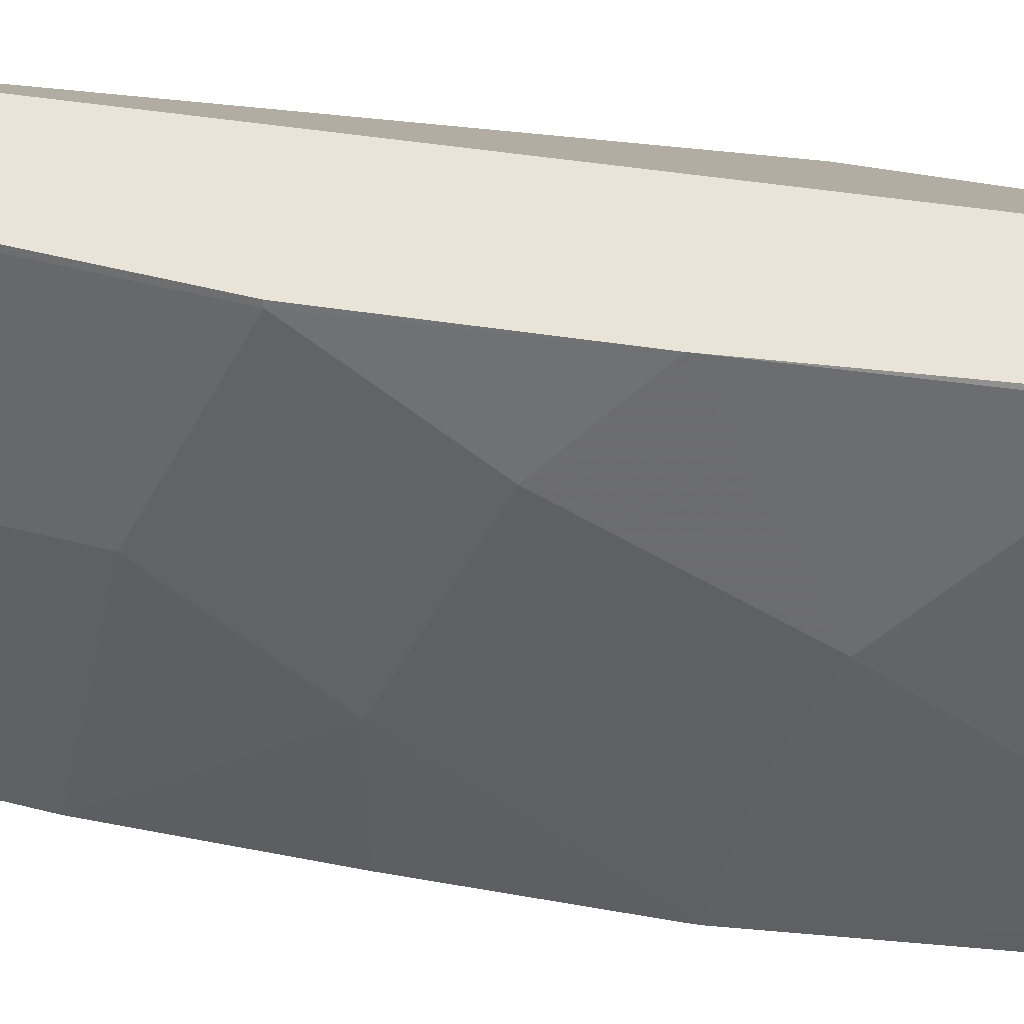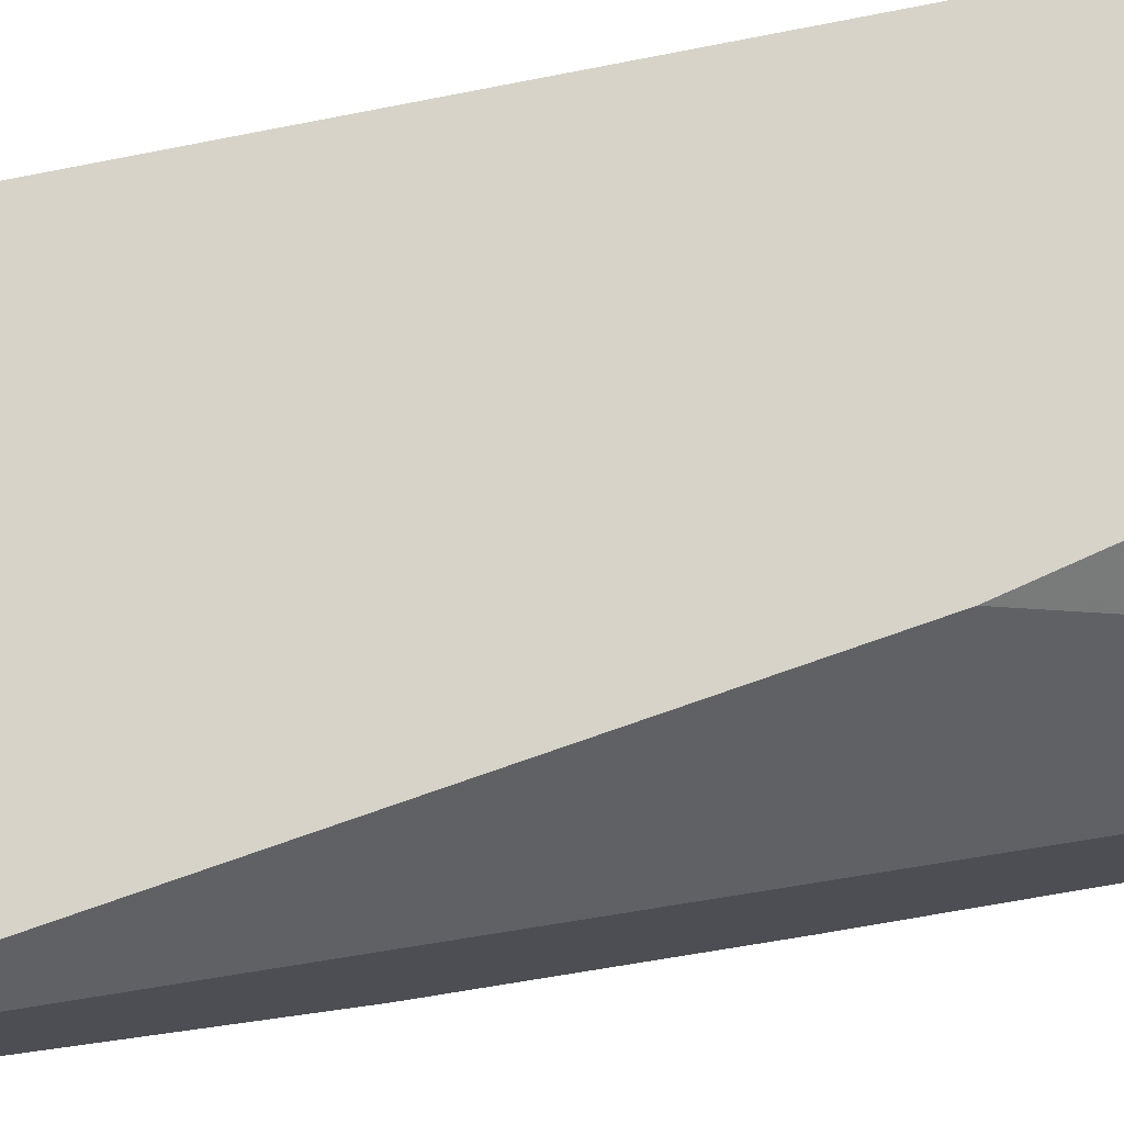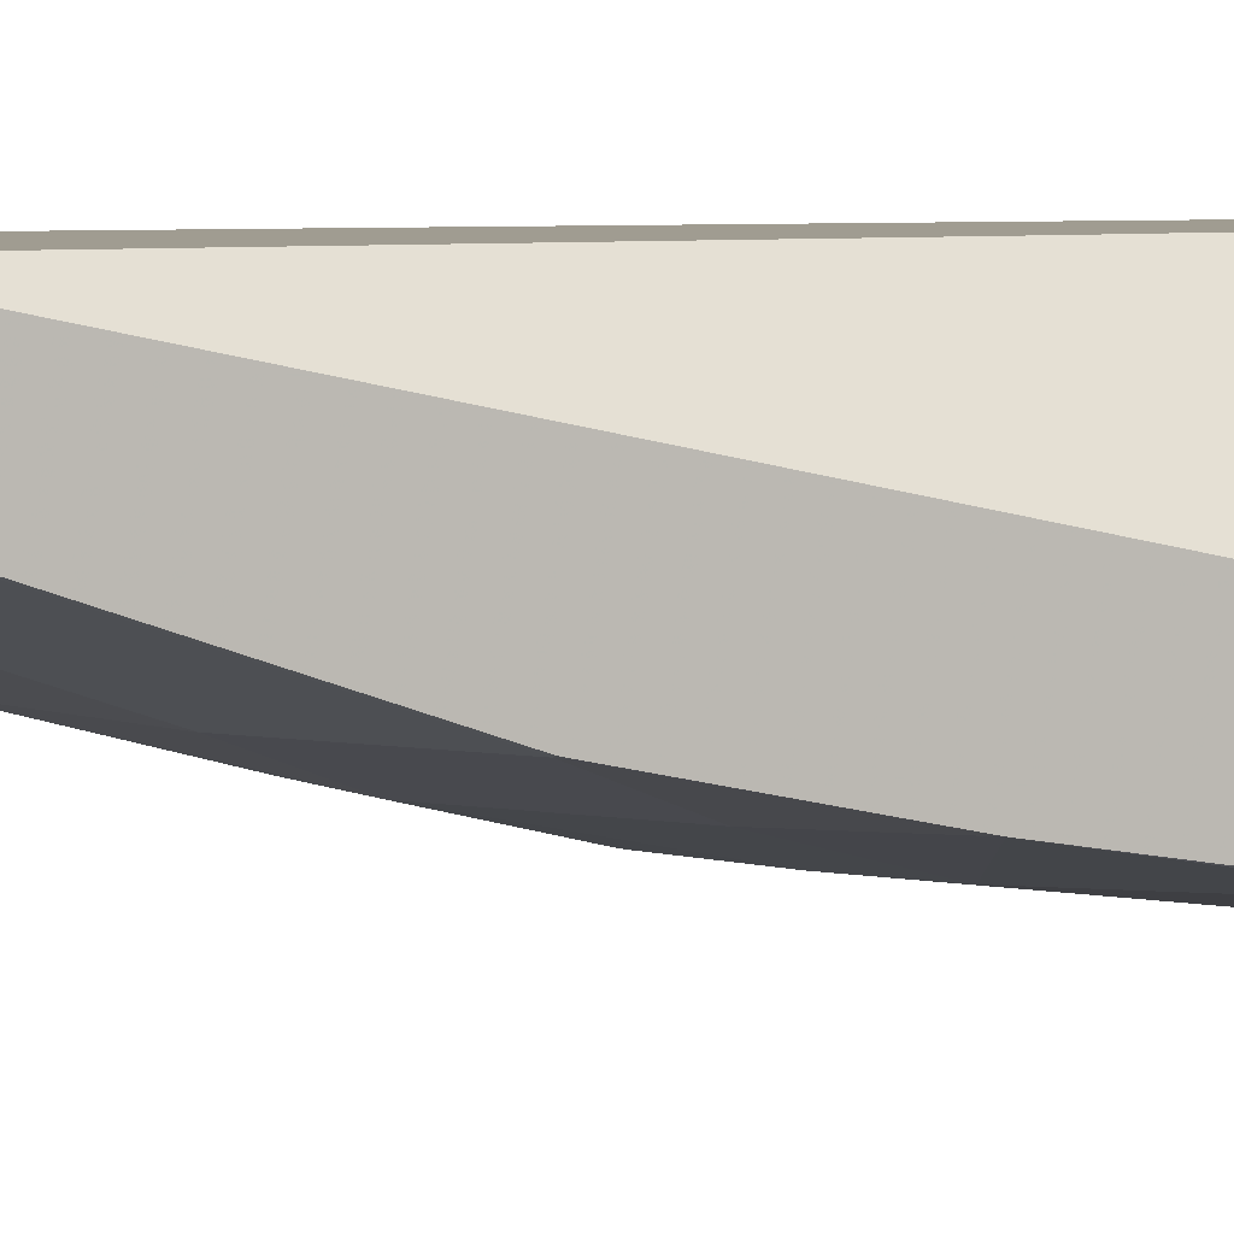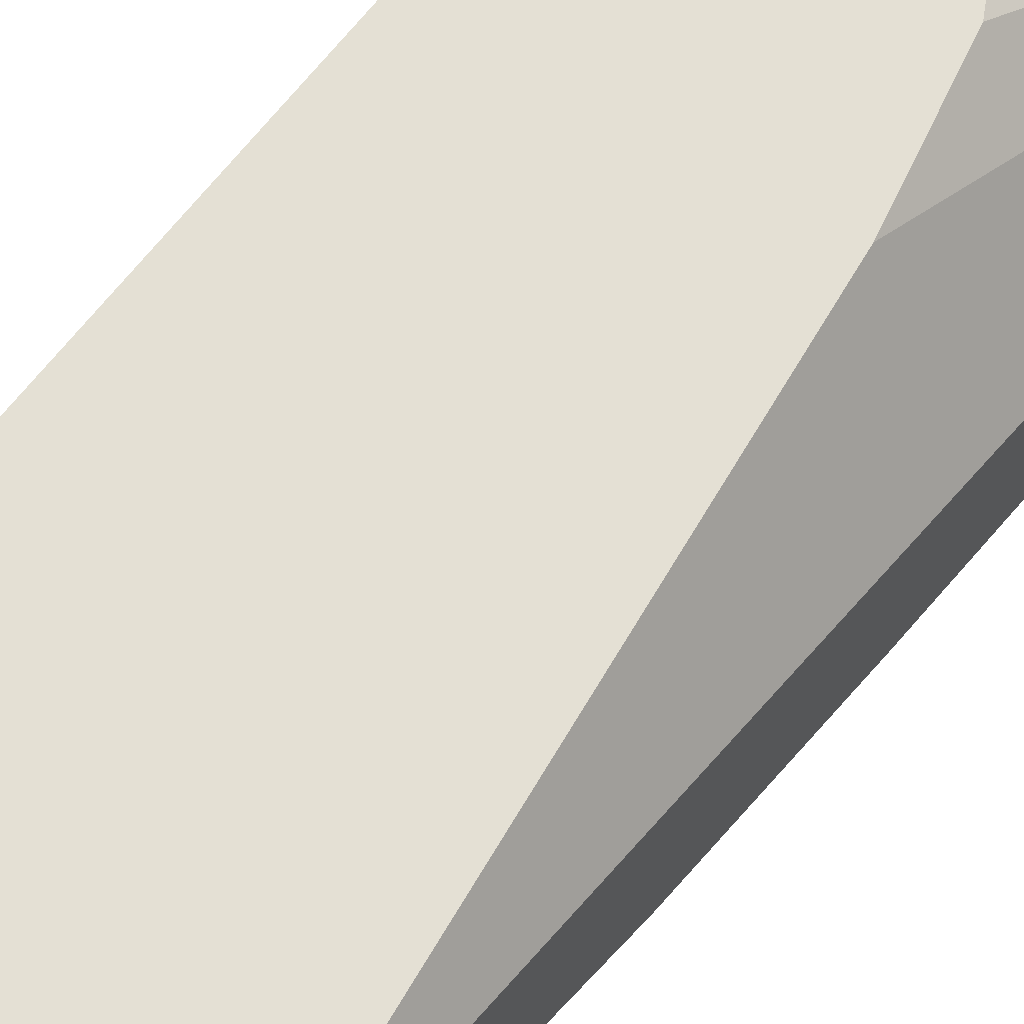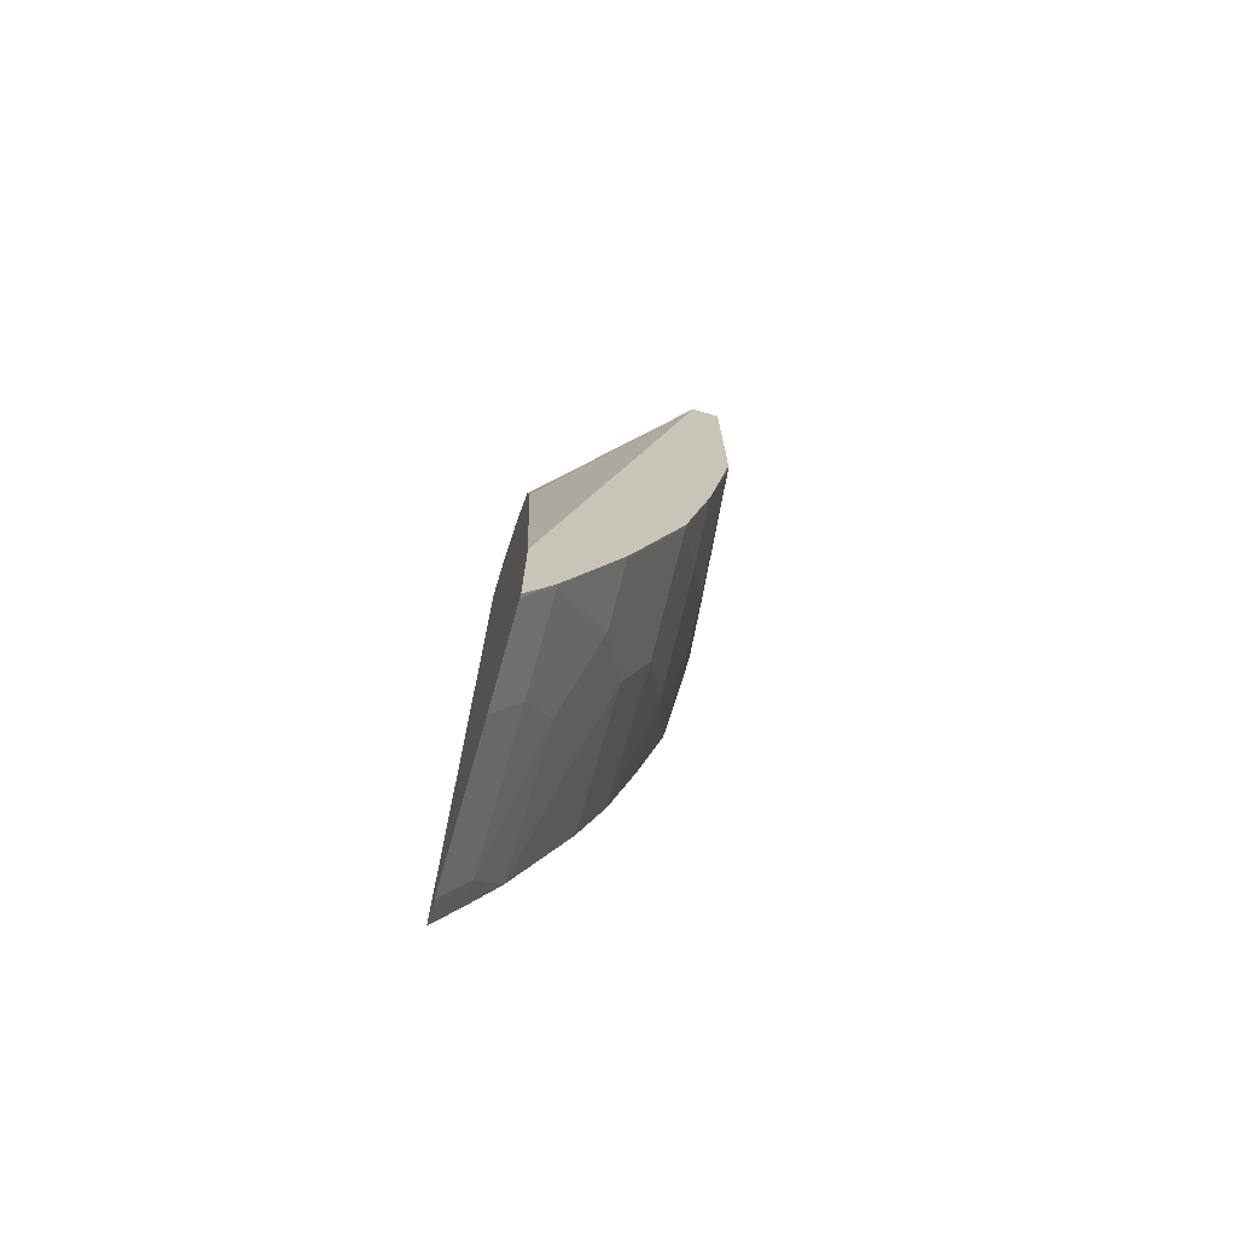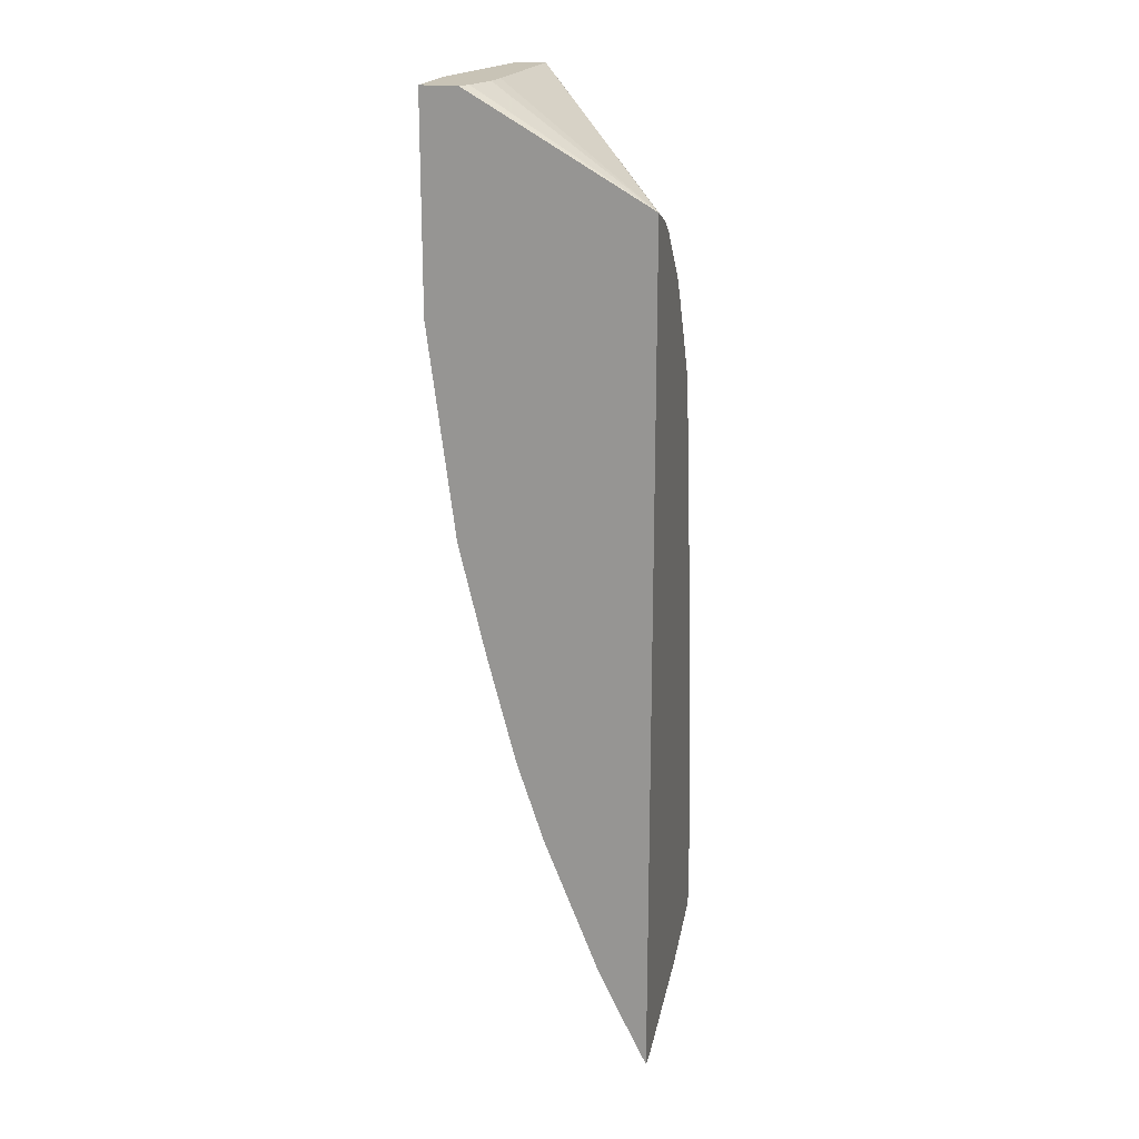
<metadata>
{"format":"obj","ext":"obj","renderer":"f3d","projection":"perspective","resolution":1024,"background":"white","views":[{"elev":-46.3,"azim":-89.0,"up":"+Y"},{"elev":76.1,"azim":-101.3,"up":"+Y"},{"elev":4.3,"azim":-116.7,"up":"+Y"},{"elev":66.1,"azim":-141.8,"up":"+Y"},{"elev":-73.3,"azim":-106.4,"up":"+Z"},{"elev":19.4,"azim":103.1,"up":"+Z"}]}
</metadata>
<code>
v -0.2328 -0.4398 0.05581
v -0.1257 -0.4607 0.02088
v -0.1047 -0.4607 0.05581
v -0.2328 -0.4176 0.05581
v -0.2328 -0.4398 -0.1233
v -0.1257 -0.4607 -0.02096
v -0.04625 -0.4607 0.05581
v -0.1047 -0.4188 0.05581
v -0.04625 -0.2942 -0.02424
v -0.07101 -0.2942 -0.03372
v -0.08171 -0.2942 -0.04087
v -0.08481 -0.2942 -0.04298
v -0.1037 -0.2942 -0.06179
v -0.1152 -0.2942 -0.07331
v -0.1246 -0.2942 -0.08279
v -0.1267 -0.2942 -0.08585
v -0.1338 -0.2942 -0.09657
v -0.157 -0.2942 -0.1362
v -0.1722 -0.2942 -0.1628
v -0.188 -0.2942 -0.2309
v -0.2328 -0.2942 -0.5511
v -0.2328 -0.4392 -0.1445
v -0.2303 -0.4398 -0.1467
v -0.1047 -0.4607 -0.06289
v -0.04625 -0.4323 0.05581
v -0.04625 -0.4607 -0.1047
v -0.08517 -0.4202 0.05581
v -0.05582 -0.4276 0.05581
v -0.04625 -0.2942 -0.689
v -0.2328 -0.2942 -0.6456
v -0.2328 -0.4188 -0.2723
v -0.1466 -0.4398 -0.2304
v -0.06283 -0.4607 -0.1047
v -0.04625 -0.4398 -0.2679
v -0.04625 -0.2947 -0.6881
v -0.06283 -0.2942 -0.689
v -0.2303 -0.2942 -0.6471
v -0.2328 -0.3074 -0.62
v -0.2328 -0.3979 -0.3745
v -0.2303 -0.3979 -0.3769
v -0.1885 -0.4188 -0.3142
v -0.1047 -0.4398 -0.2513
v -0.1047 -0.4188 -0.356
v -0.04625 -0.4387 -0.2729
v -0.04625 -0.3072 -0.6631
v -0.06283 -0.3072 -0.6631
v -0.1675 -0.2942 -0.668
v -0.1675 -0.3072 -0.6422
v -0.2303 -0.3002 -0.6352
v -0.2328 -0.3135 -0.6076
v -0.2303 -0.3141 -0.6073
v -0.2328 -0.3973 -0.3772
v -0.2303 -0.377 -0.4397
v -0.1466 -0.3979 -0.4188
v -0.04625 -0.3968 -0.4402
v -0.04625 -0.4188 -0.356
v -0.04625 -0.3141 -0.6491
v -0.06283 -0.3141 -0.6491
v -0.1675 -0.3141 -0.6282
v -0.2328 -0.3554 -0.5029
v -0.1466 -0.3351 -0.5864
v -0.1885 -0.356 -0.5235
v -0.2094 -0.3508 -0.5261
v -0.2303 -0.356 -0.5026
v -0.2328 -0.3764 -0.44
v -0.1466 -0.377 -0.4816
v -0.04625 -0.3759 -0.5031
v -0.04625 -0.334 -0.6078
v -0.1047 -0.356 -0.5444
f 35 45 46
f 36 48 47
f 34 43 44
f 35 46 36
f 36 46 48
f 37 47 48
f 39 52 40
f 37 49 38
f 38 49 51
f 38 51 50
f 40 52 65
f 40 65 53
f 34 42 43
f 37 48 49
f 33 42 34
f 9 11 10
f 32 42 33
f 31 41 32
f 31 40 41
f 31 39 40
f 30 37 38
f 29 35 36
f 26 33 34
f 24 32 33
f 23 32 24
f 23 31 32
f 22 31 23
f 9 12 11
f 40 53 54
f 9 13 12
f 32 41 42
f 40 54 41
f 61 69 66
f 41 43 42
f 67 69 68
f 66 69 67
f 62 64 63
f 61 66 62
f 9 14 13
f 61 68 69
f 58 61 59
f 58 68 61
f 57 68 58
f 54 67 55
f 54 66 67
f 54 62 66
f 54 64 62
f 53 64 54
f 53 60 64
f 53 65 60
f 51 63 64
f 43 54 55
f 43 55 56
f 43 56 44
f 45 57 58
f 45 58 46
f 46 58 59
f 41 54 43
f 46 59 48
f 48 51 49
f 50 51 64
f 50 64 60
f 51 59 61
f 51 61 62
f 51 62 63
f 48 59 51
f 9 15 14
f 9 21 20
f 9 17 16
f 4 12 13
f 4 11 12
f 4 10 11
f 4 9 10
f 4 8 9
f 2 7 3
f 2 26 7
f 2 33 26
f 2 24 33
f 2 6 24
f 1 6 2
f 1 5 6
f 1 22 5
f 1 31 22
f 4 13 14
f 1 39 31
f 1 65 52
f 1 60 65
f 1 50 60
f 1 38 50
f 1 30 38
f 1 21 30
f 9 16 15
f 1 8 4
f 1 27 8
f 1 28 27
f 1 25 28
f 1 7 25
f 1 3 7
f 1 2 3
f 1 52 39
f 4 14 15
f 1 4 21
f 4 16 17
f 4 15 16
f 9 18 17
f 9 19 18
f 9 20 19
f 9 37 30
f 9 47 37
f 9 36 47
f 9 29 36
f 9 28 25
f 9 27 28
f 8 27 9
f 7 9 25
f 7 29 9
f 7 35 29
f 7 45 35
f 9 30 21
f 7 68 57
f 7 57 45
f 4 18 19
f 4 17 18
f 4 20 21
f 5 22 23
f 5 23 6
f 4 19 20
f 7 26 34
f 7 34 44
f 7 44 56
f 7 56 55
f 7 55 67
f 6 23 24
f 7 67 68

</code>
